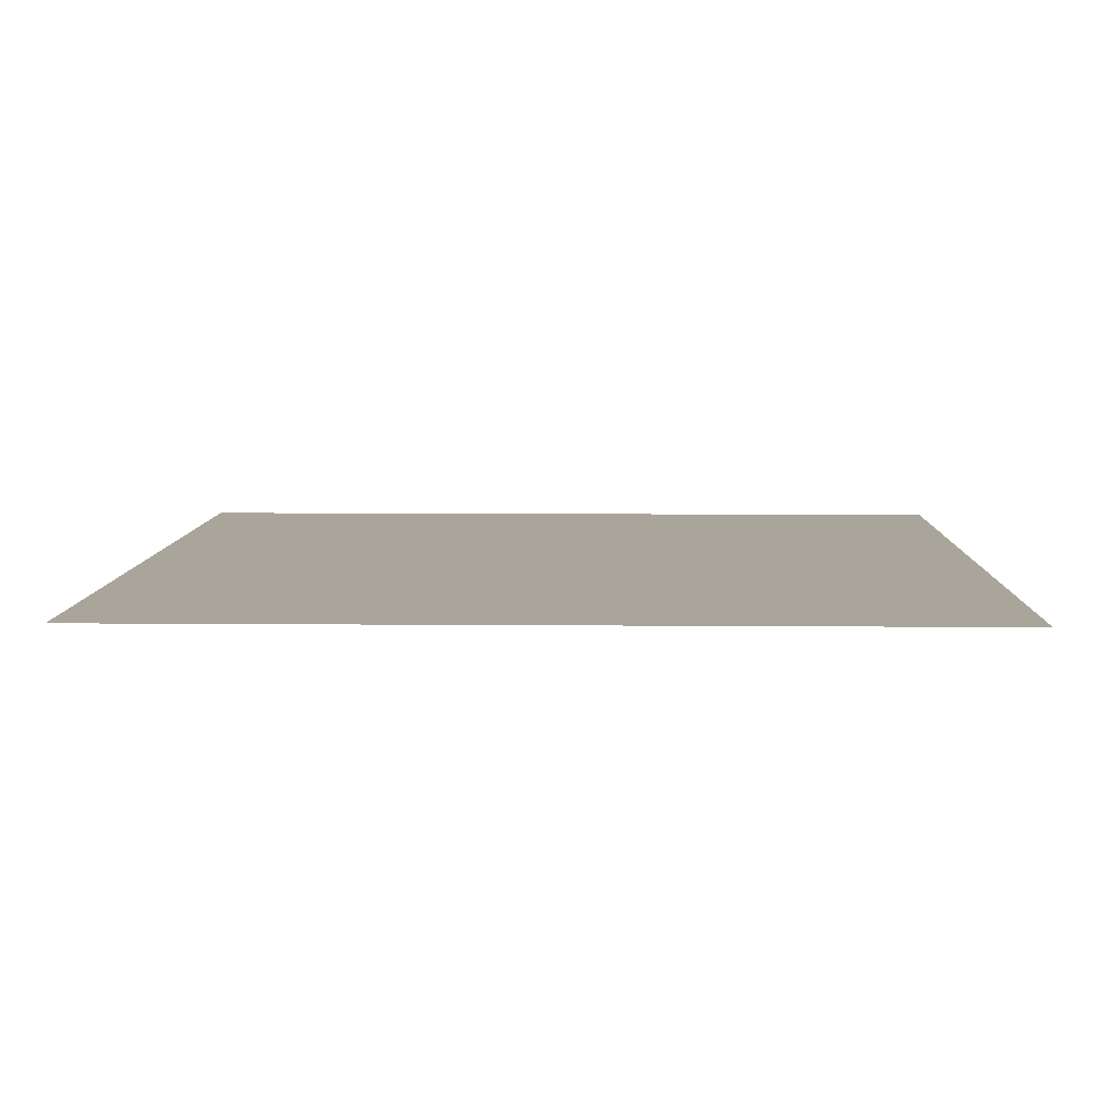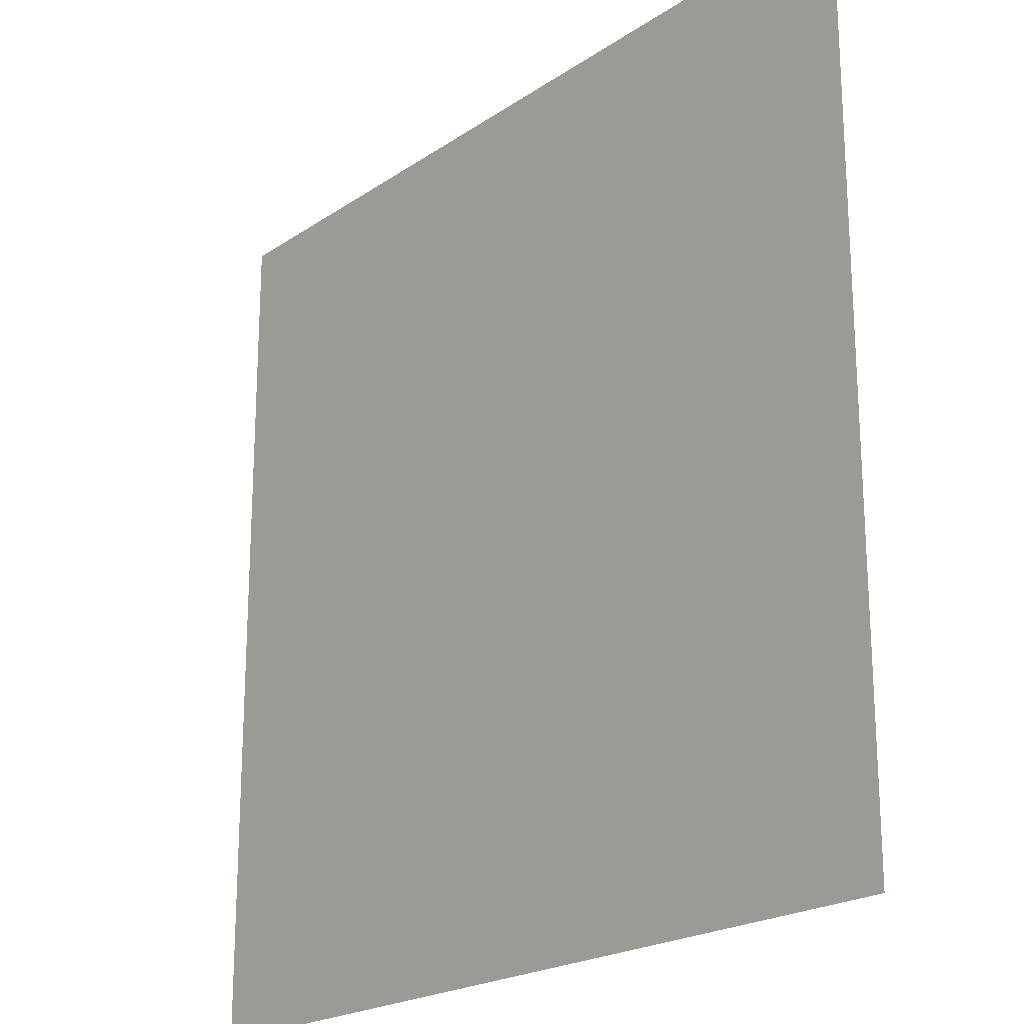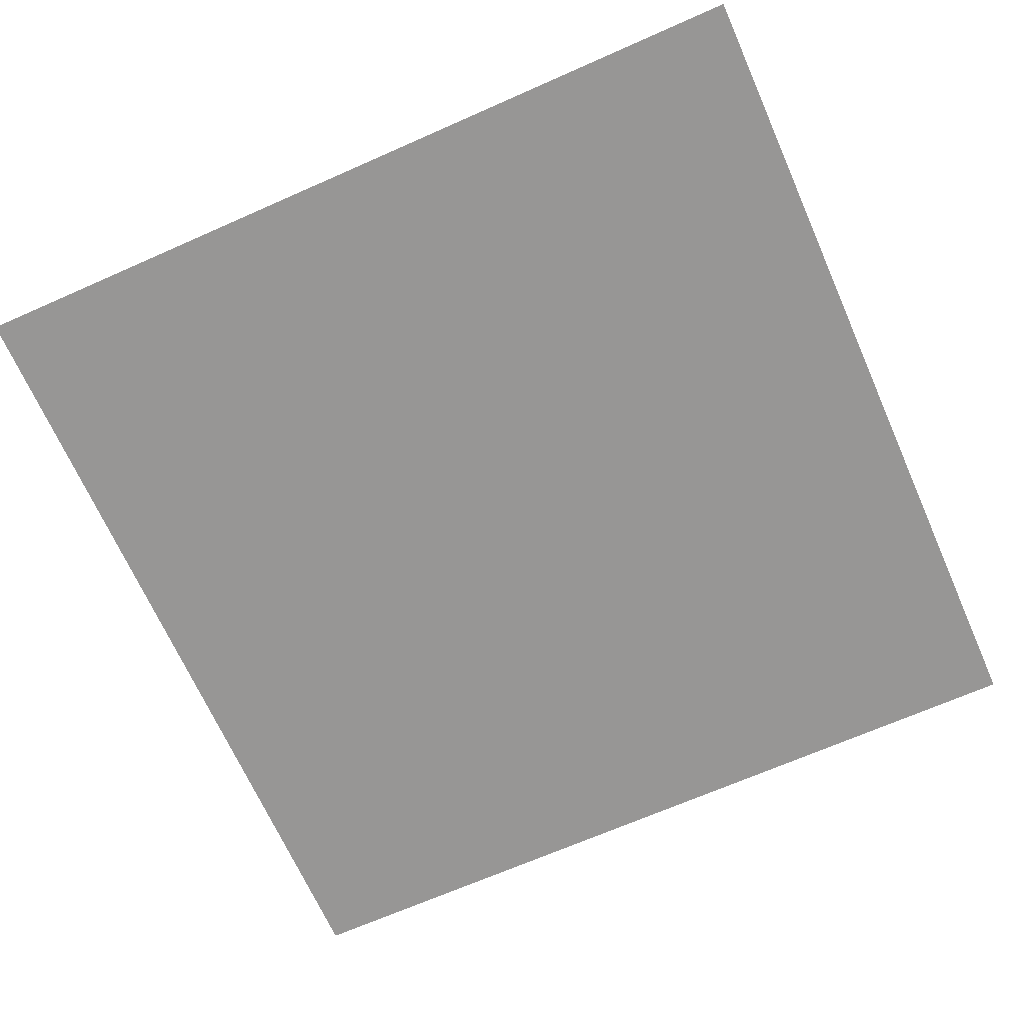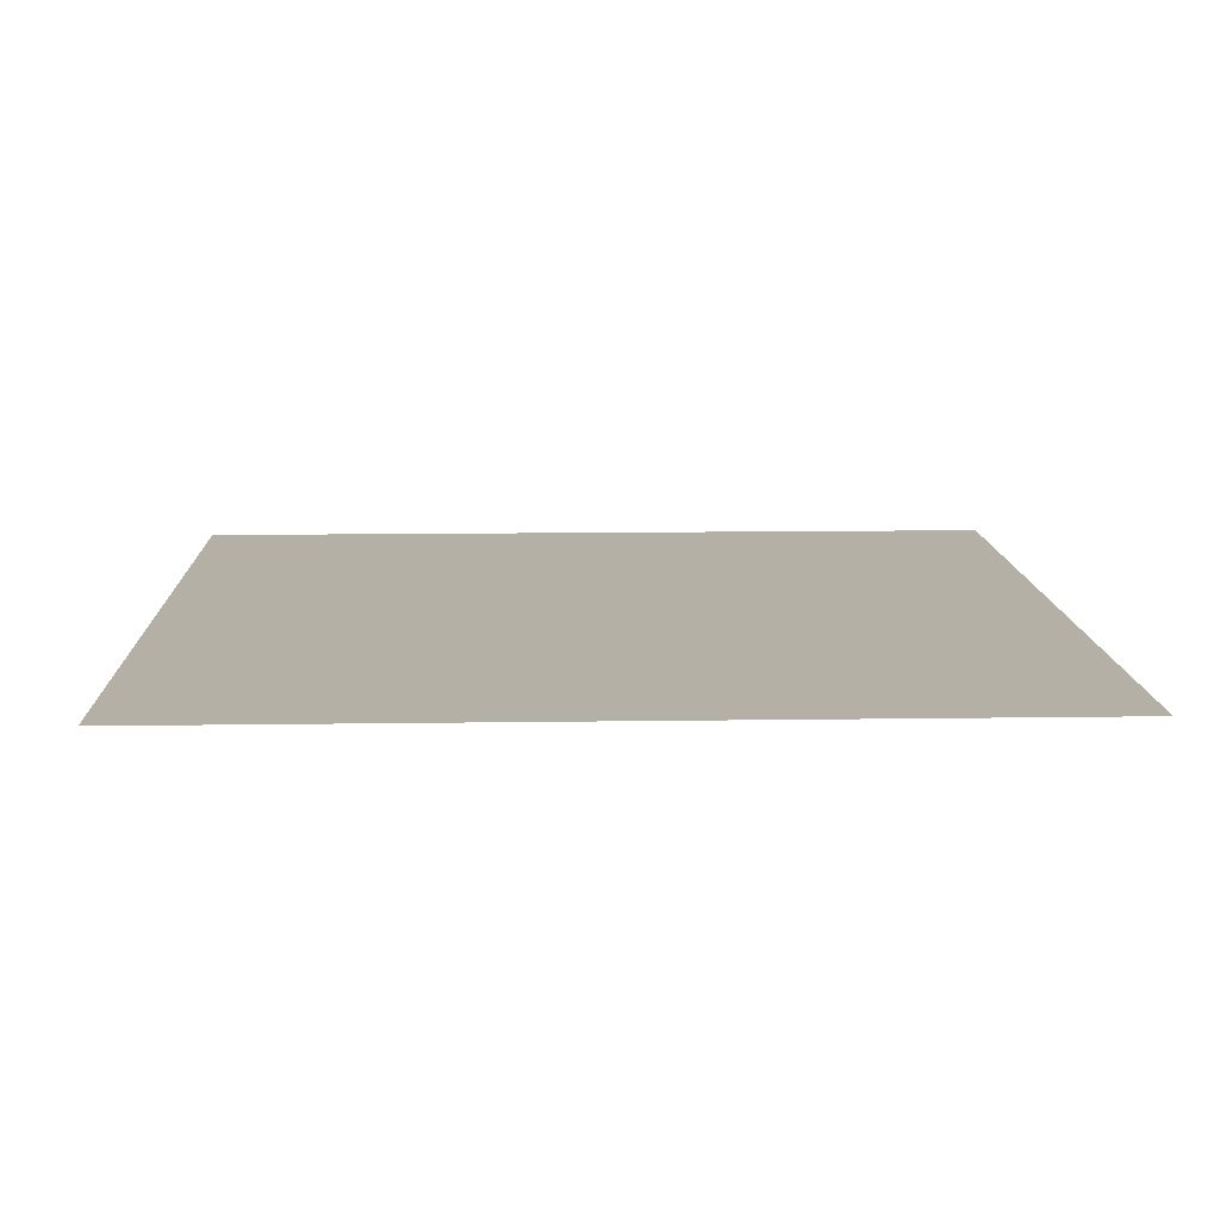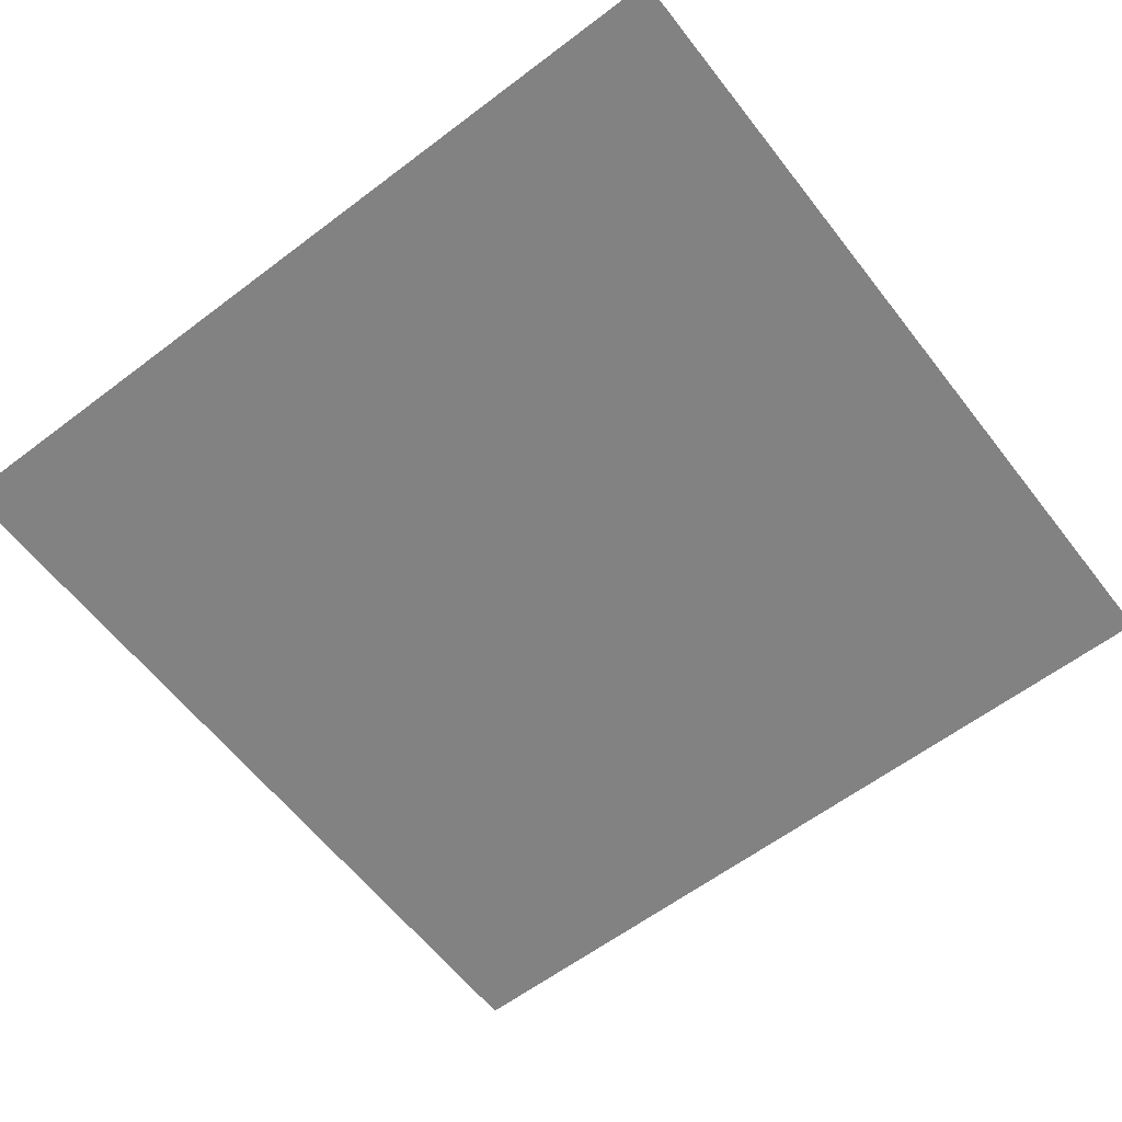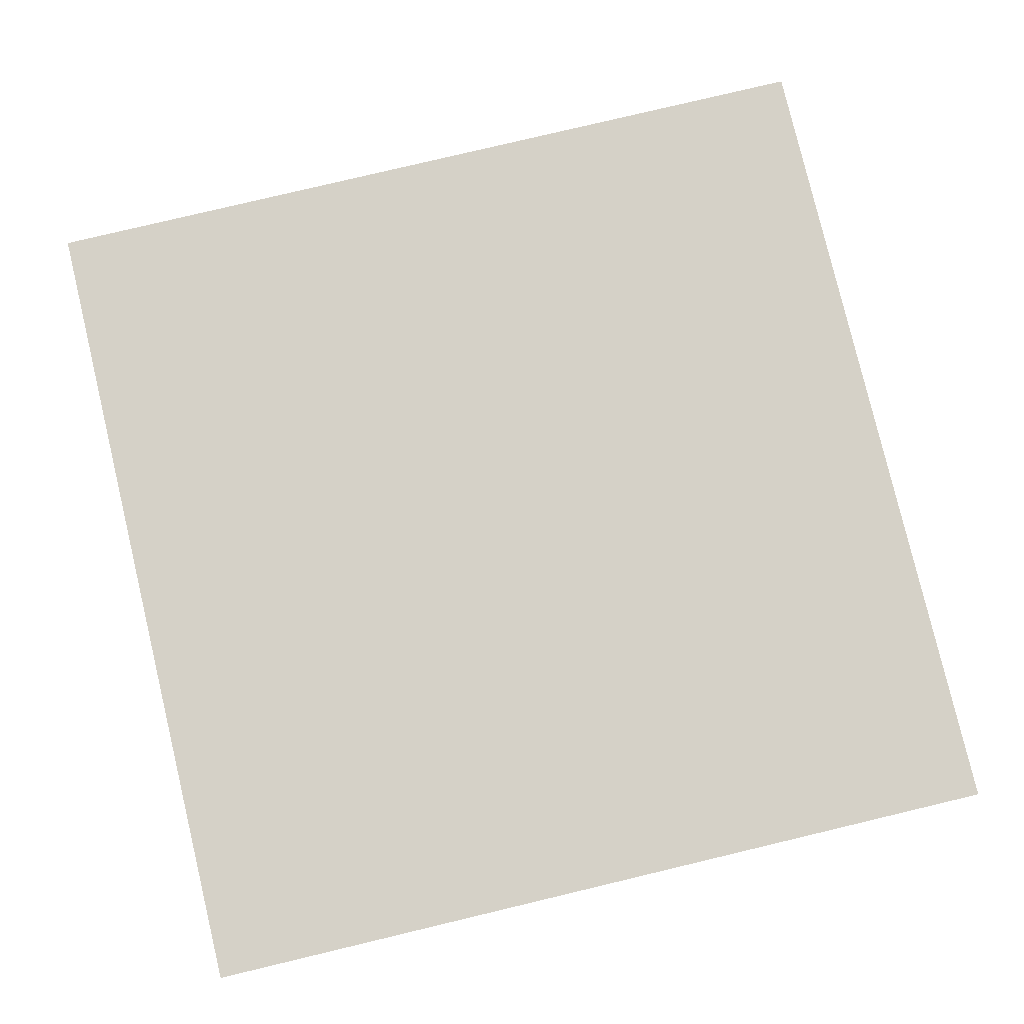
<metadata>
{"format":"obj","ext":"obj","renderer":"f3d","projection":"perspective","resolution":1024,"background":"white","views":[{"elev":7.5,"azim":1.5,"up":"+Y"},{"elev":-21.1,"azim":-130.0,"up":"+Z"},{"elev":-68.0,"azim":-66.1,"up":"+Y"},{"elev":11.7,"azim":-2.1,"up":"+Y"},{"elev":-60.7,"azim":37.7,"up":"+Y"},{"elev":79.7,"azim":166.6,"up":"+Y"}]}
</metadata>
<code>
v 12 0 0
v 12 0 -12
v 0 0 0
v 0 0 -12
f 4 2 1 3
v 12 0 -12
v 0 0 -12
v 0 0 0
v 12 0 0

</code>
